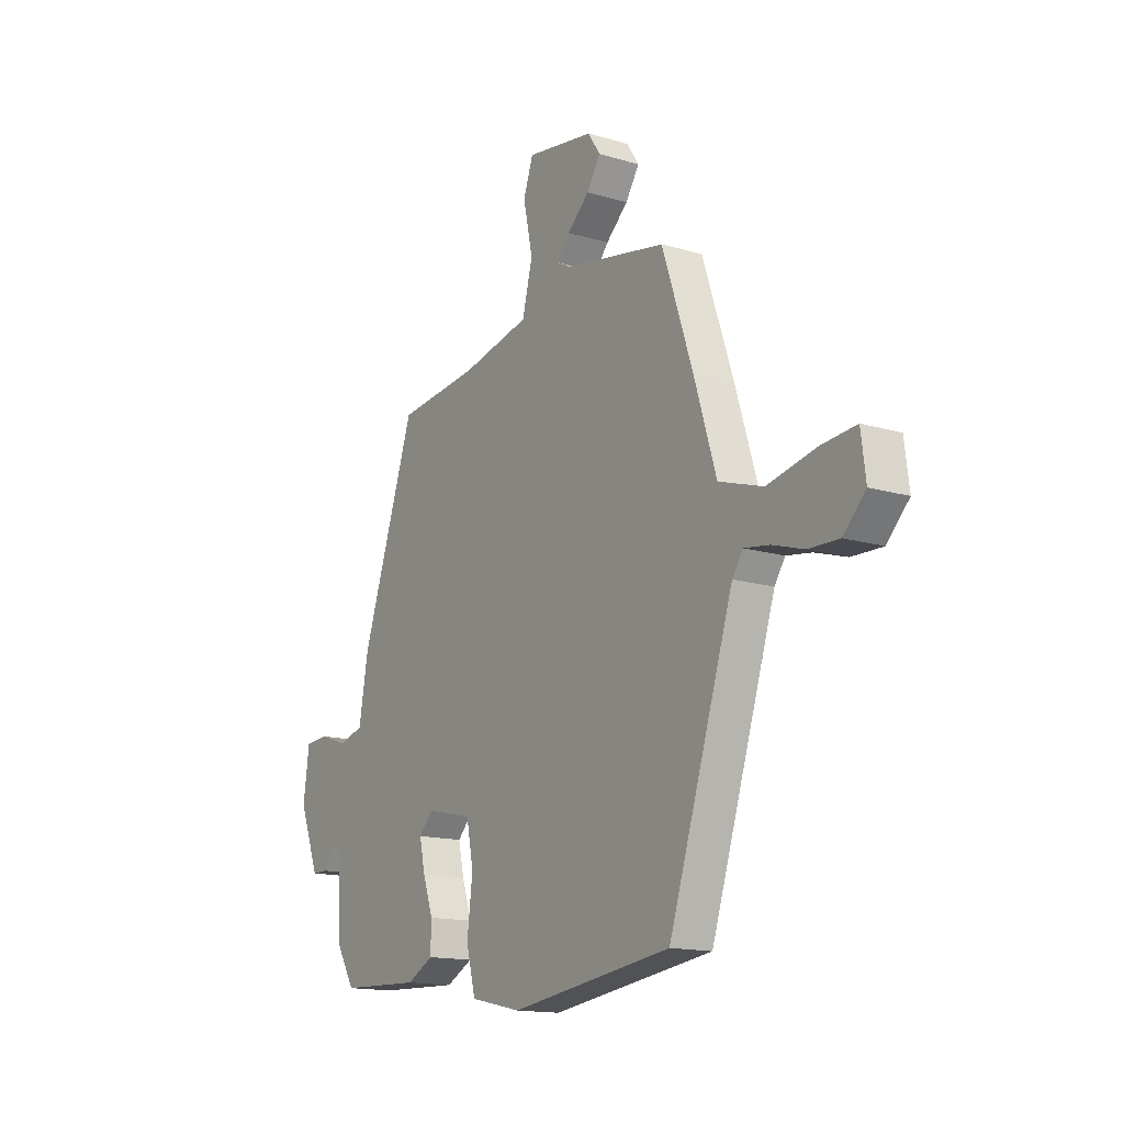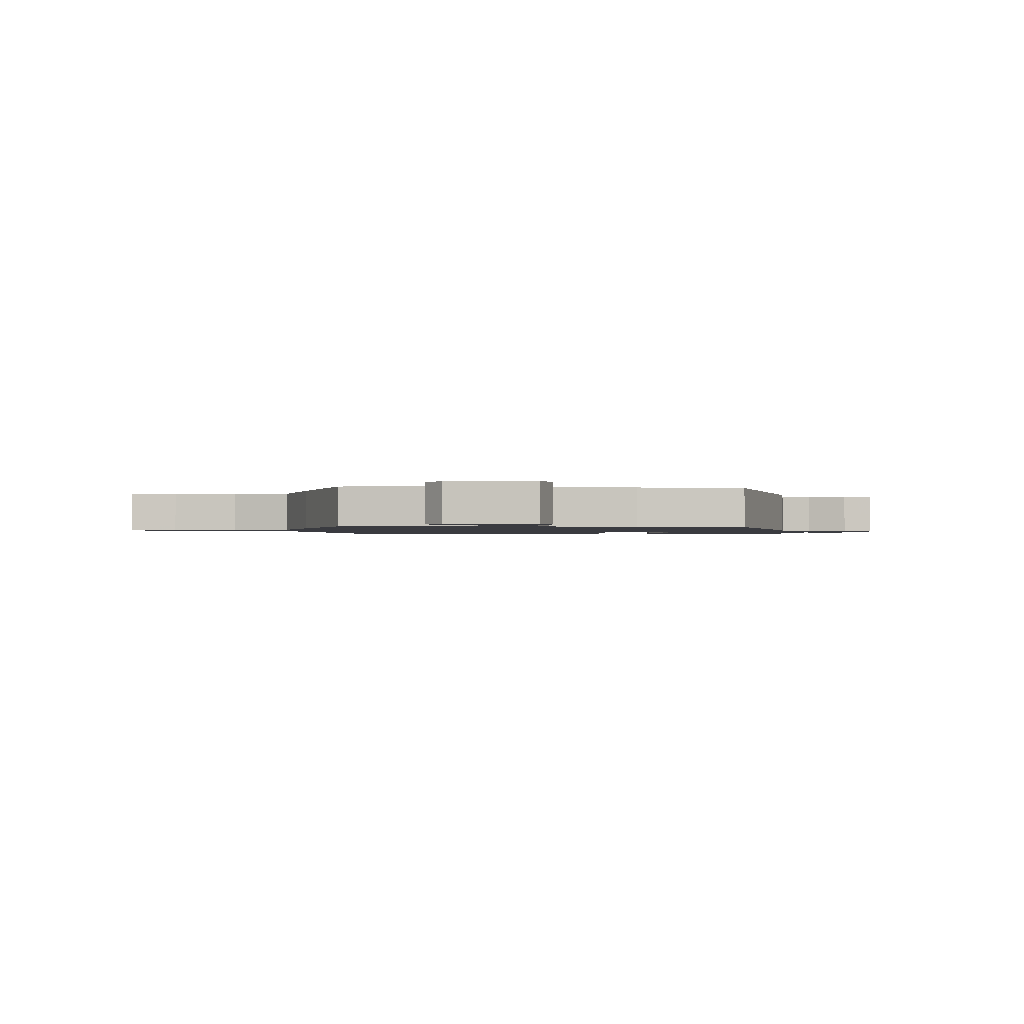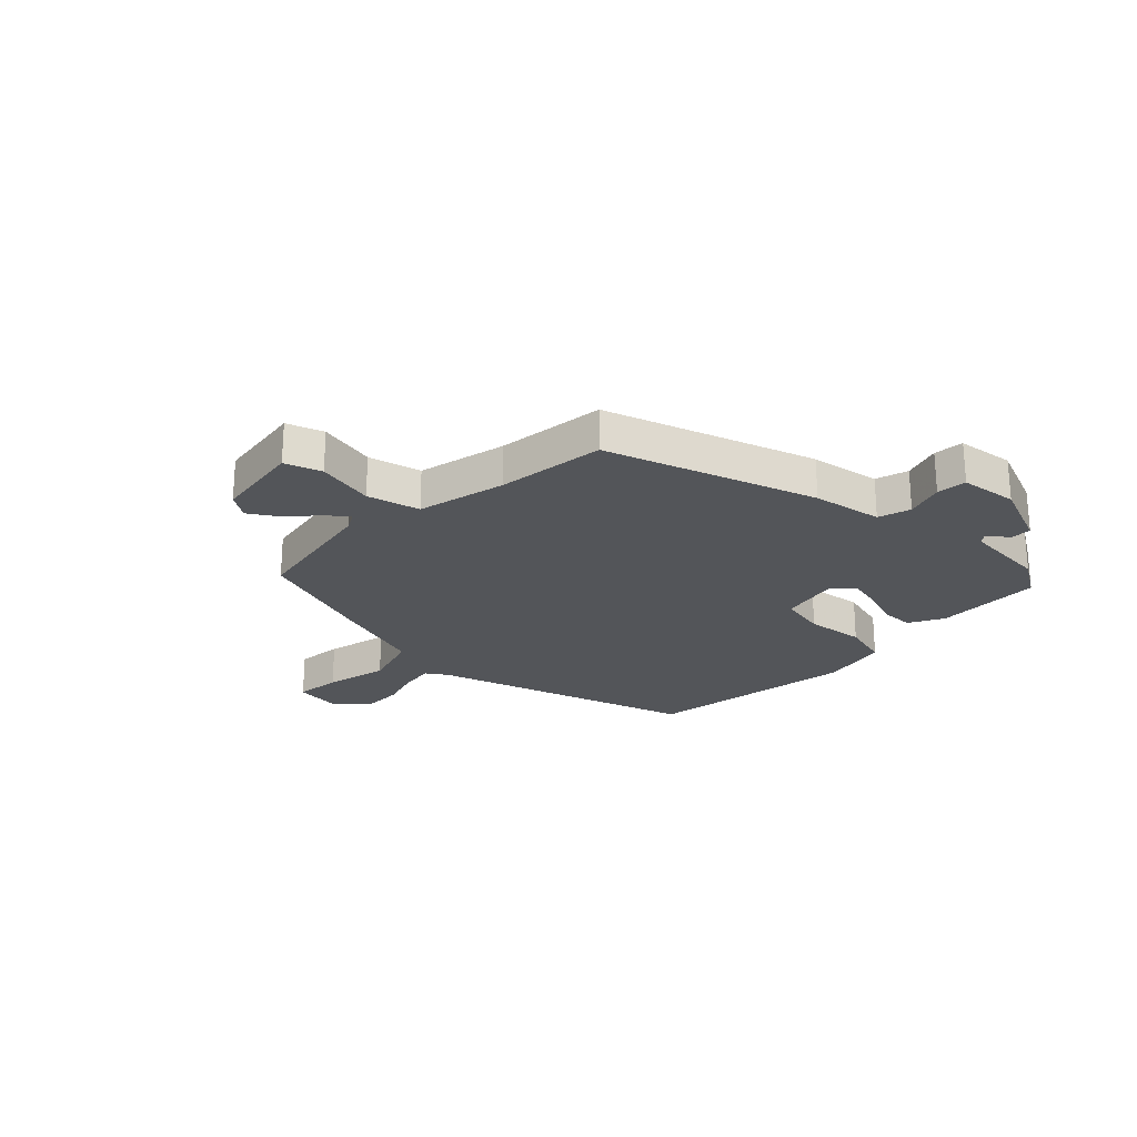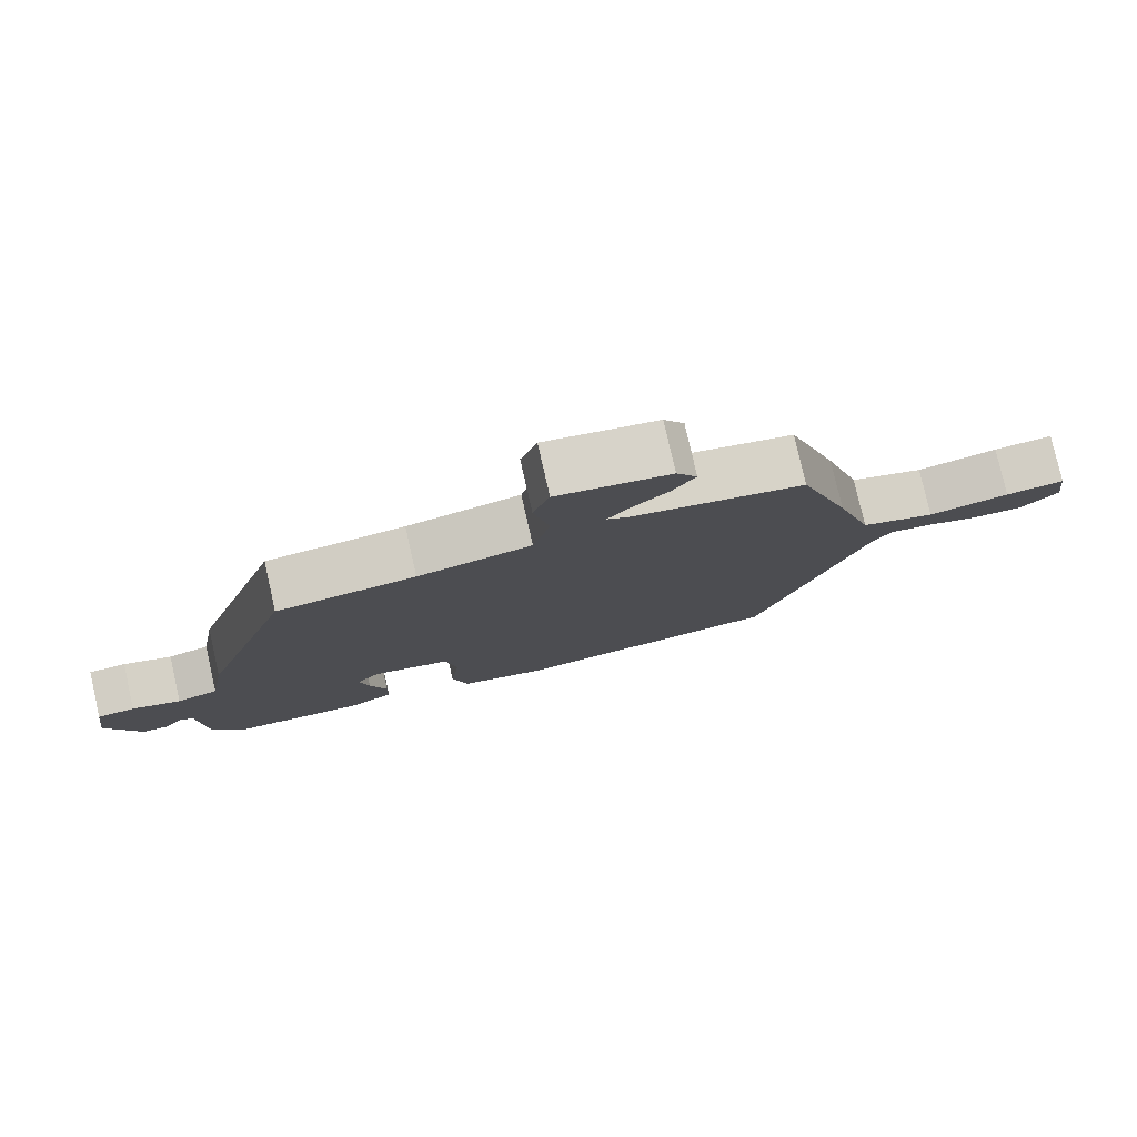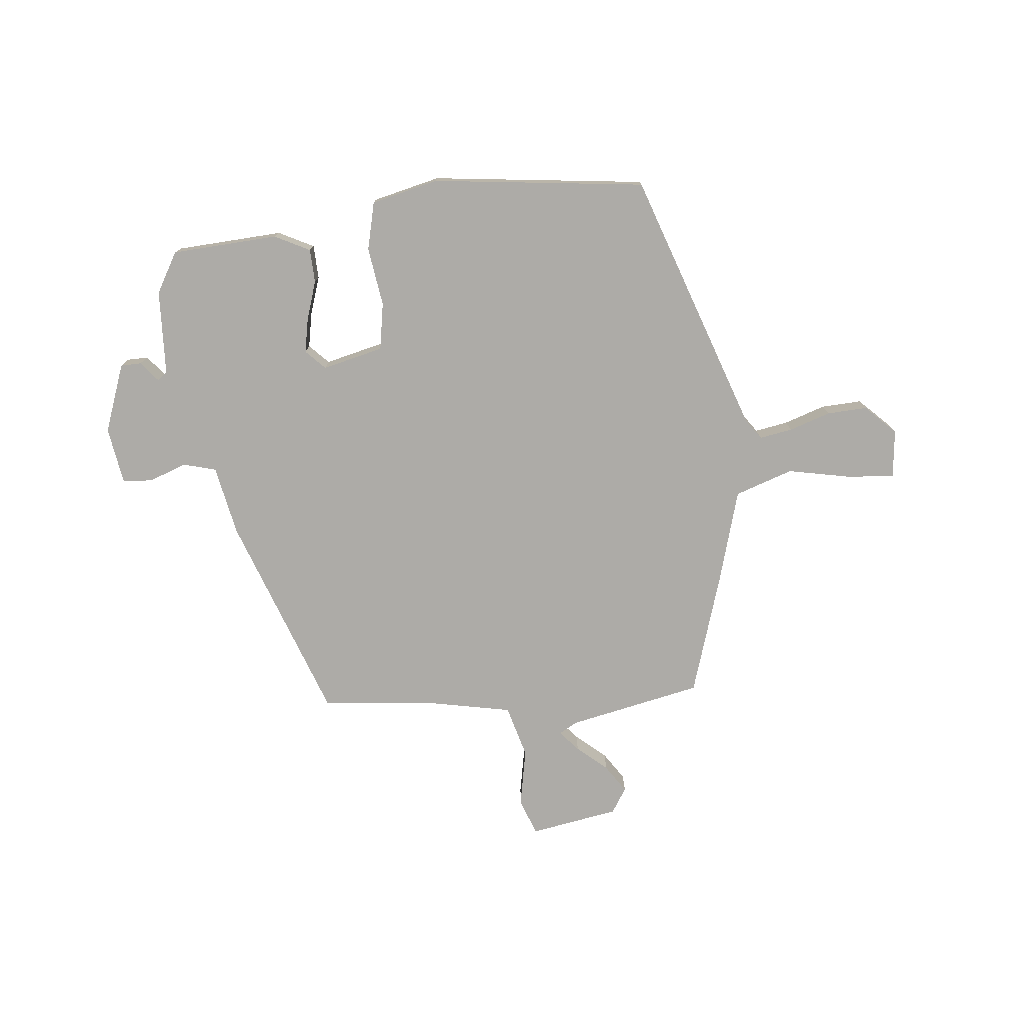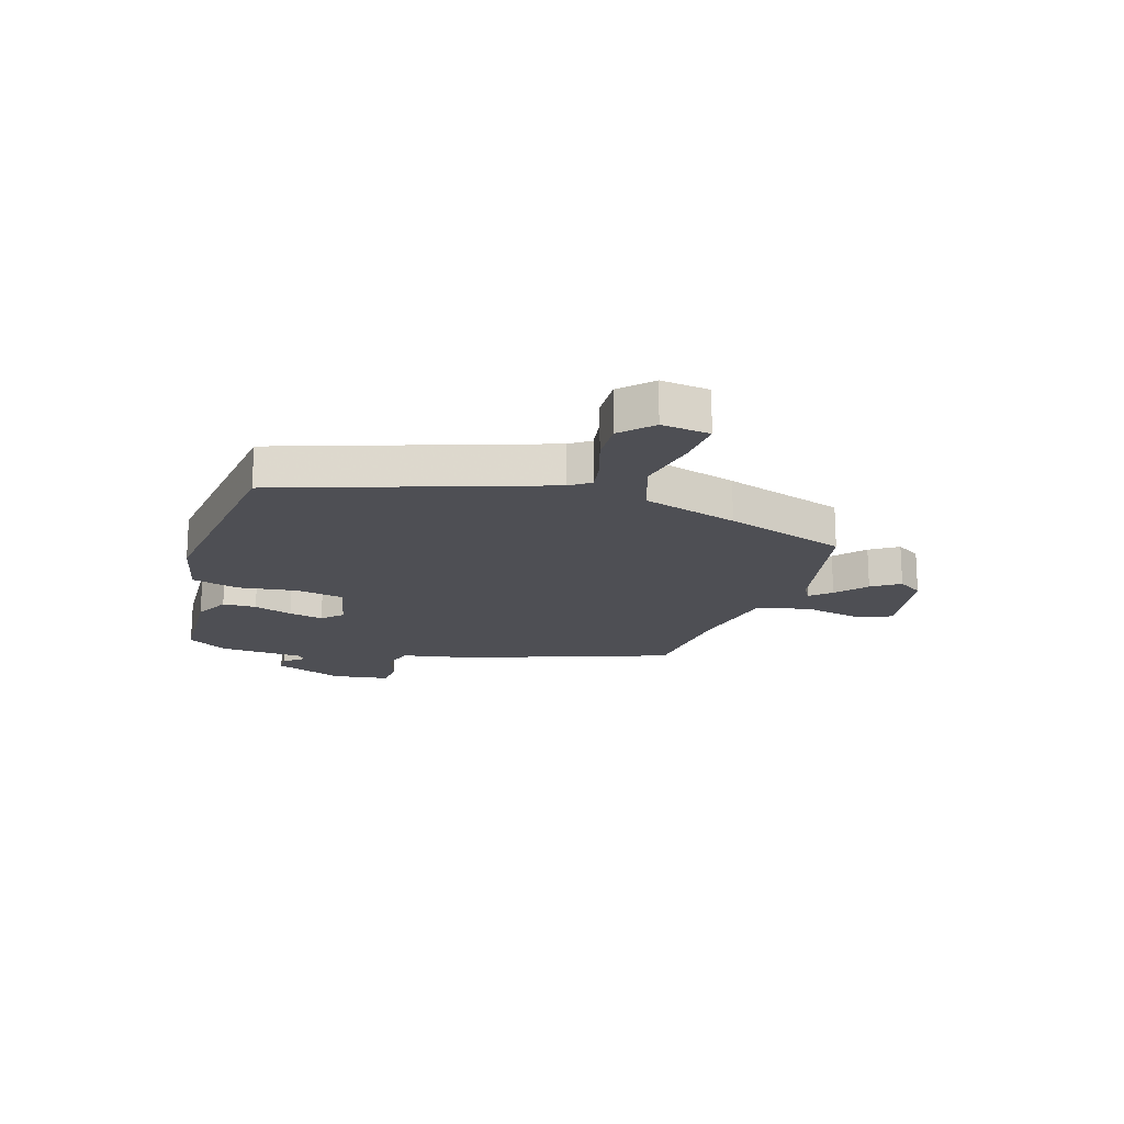
<metadata>
{"format":"obj","ext":"obj","renderer":"f3d","projection":"perspective","resolution":1024,"background":"white","views":[{"elev":-14.9,"azim":-122.8,"up":"+Z"},{"elev":-1.4,"azim":-1.3,"up":"+Y"},{"elev":-24.0,"azim":45.5,"up":"+Y"},{"elev":78.8,"azim":167.2,"up":"+Z"},{"elev":-76.4,"azim":-173.1,"up":"+Y"},{"elev":-18.3,"azim":-106.7,"up":"+Y"}]}
</metadata>
<code>
v 0.498 0.07 -0.473
v 0.308 0.07 -0.48
v 0.246 0.07 -0.447
v 0.245 0.07 -0.387
v 0.269 0.07 -0.318
v 0.282 0.07 -0.257
v 0.249 0.07 -0.222
v 0.14 0.07 -0.246
v 0.124 0.07 -0.33
v 0.137 0.07 -0.435
v 0.115 0.07 -0.52
v -0.005 0.07 -0.546
v -0.385 0.07 -0.493
v -0.537 0.07 -0.024
v -0.562 0.07 0.013
v -0.621 0.07 0.004
v -0.695 0.07 -0.019
v -0.767 0.07 -0.021
v -0.819 0.07 0.032
v -0.808 0.07 0.118
v -0.725 0.07 0.11
v -0.612 0.07 0.085
v -0.508 0.07 0.118
v -0.456 0.07 0.286
v -0.384 0.07 0.5
v -0.144 0.07 0.545
v -0.111 0.07 0.563
v -0.142 0.07 0.6
v -0.194 0.07 0.647
v -0.226 0.07 0.697
v -0.197 0.07 0.741
v -0.038 0.07 0.765
v -0.015 0.07 0.7
v -0.037 0.07 0.596
v -0.013 0.07 0.502
v 0.146 0.07 0.467
v 0.34 0.07 0.445
v 0.466 0.07 0.074
v 0.488 0.07 -0.051
v 0.546 0.07 -0.068
v 0.614 0.07 -0.045
v 0.667 0.07 -0.05
v 0.681 0.07 -0.152
v 0.634 0.07 -0.273
v 0.597 0.07 -0.273
v 0.569 0.07 -0.237
v 0.551 0.07 -0.251
v 0.541 0.07 -0.402
v 0.498 0 -0.473
v 0.308 0 -0.48
v 0.246 0 -0.447
v 0.245 0 -0.387
v 0.269 0 -0.318
v 0.282 0 -0.257
v 0.249 0 -0.222
v 0.14 0 -0.246
v 0.124 0 -0.33
v 0.137 0 -0.435
v 0.115 0 -0.52
v -0.005 0 -0.546
v -0.385 0 -0.493
v -0.537 0 -0.024
v -0.562 0 0.013
v -0.621 0 0.004
v -0.695 0 -0.019
v -0.767 0 -0.021
v -0.819 0 0.032
v -0.808 0 0.118
v -0.725 0 0.11
v -0.612 0 0.085
v -0.508 0 0.118
v -0.456 0 0.286
v -0.384 0 0.5
v -0.144 0 0.545
v -0.111 0 0.563
v -0.142 0 0.6
v -0.194 0 0.647
v -0.226 0 0.697
v -0.197 0 0.741
v -0.038 0 0.765
v -0.015 0 0.7
v -0.037 0 0.596
v -0.013 0 0.502
v 0.146 0 0.467
v 0.34 0 0.445
v 0.466 0 0.074
v 0.488 0 -0.051
v 0.546 0 -0.068
v 0.614 0 -0.045
v 0.667 0 -0.05
v 0.681 0 -0.152
v 0.634 0 -0.273
v 0.597 0 -0.273
v 0.569 0 -0.237
v 0.551 0 -0.251
v 0.541 0 -0.402
f 47 48 1 2
f 43 44 45 46
f 41 42 43 46
f 40 41 46 47
f 39 40 47 2
f 36 37 38 39
f 35 36 39
f 31 32 33 34
f 31 34 35
f 28 29 30 31
f 27 28 31 35
f 26 27 35 39
f 23 24 25 26
f 19 20 21 22
f 17 18 19 22
f 16 17 22 23
f 15 16 23
f 14 15 23 26
f 9 10 11 12
f 8 9 12 13
f 2 3 4 5
f 2 5 6
f 39 2 6
f 26 39 6 7
f 8 13 14 26
f 7 8 26
f 50 49 96 95
f 94 93 92 91
f 94 91 90 89
f 95 94 89 88
f 50 95 88 87
f 87 86 85 84
f 87 84 83
f 82 81 80 79
f 83 82 79
f 79 78 77 76
f 83 79 76 75
f 87 83 75 74
f 74 73 72 71
f 70 69 68 67
f 70 67 66 65
f 71 70 65 64
f 71 64 63
f 74 71 63 62
f 60 59 58 57
f 61 60 57 56
f 53 52 51 50
f 54 53 50
f 54 50 87
f 55 54 87 74
f 74 62 61 56
f 74 56 55
f 1 49 50 2
f 2 50 51 3
f 3 51 52 4
f 4 52 53 5
f 5 53 54 6
f 6 54 55 7
f 7 55 56 8
f 8 56 57 9
f 9 57 58 10
f 10 58 59 11
f 11 59 60 12
f 12 60 61 13
f 13 61 62 14
f 14 62 63 15
f 15 63 64 16
f 16 64 65 17
f 17 65 66 18
f 18 66 67 19
f 19 67 68 20
f 20 68 69 21
f 21 69 70 22
f 22 70 71 23
f 23 71 72 24
f 24 72 73 25
f 25 73 74 26
f 26 74 75 27
f 27 75 76 28
f 28 76 77 29
f 29 77 78 30
f 30 78 79 31
f 31 79 80 32
f 32 80 81 33
f 33 81 82 34
f 34 82 83 35
f 35 83 84 36
f 36 84 85 37
f 37 85 86 38
f 38 86 87 39
f 39 87 88 40
f 40 88 89 41
f 41 89 90 42
f 42 90 91 43
f 43 91 92 44
f 44 92 93 45
f 45 93 94 46
f 46 94 95 47
f 47 95 96 48
f 48 96 49 1

</code>
